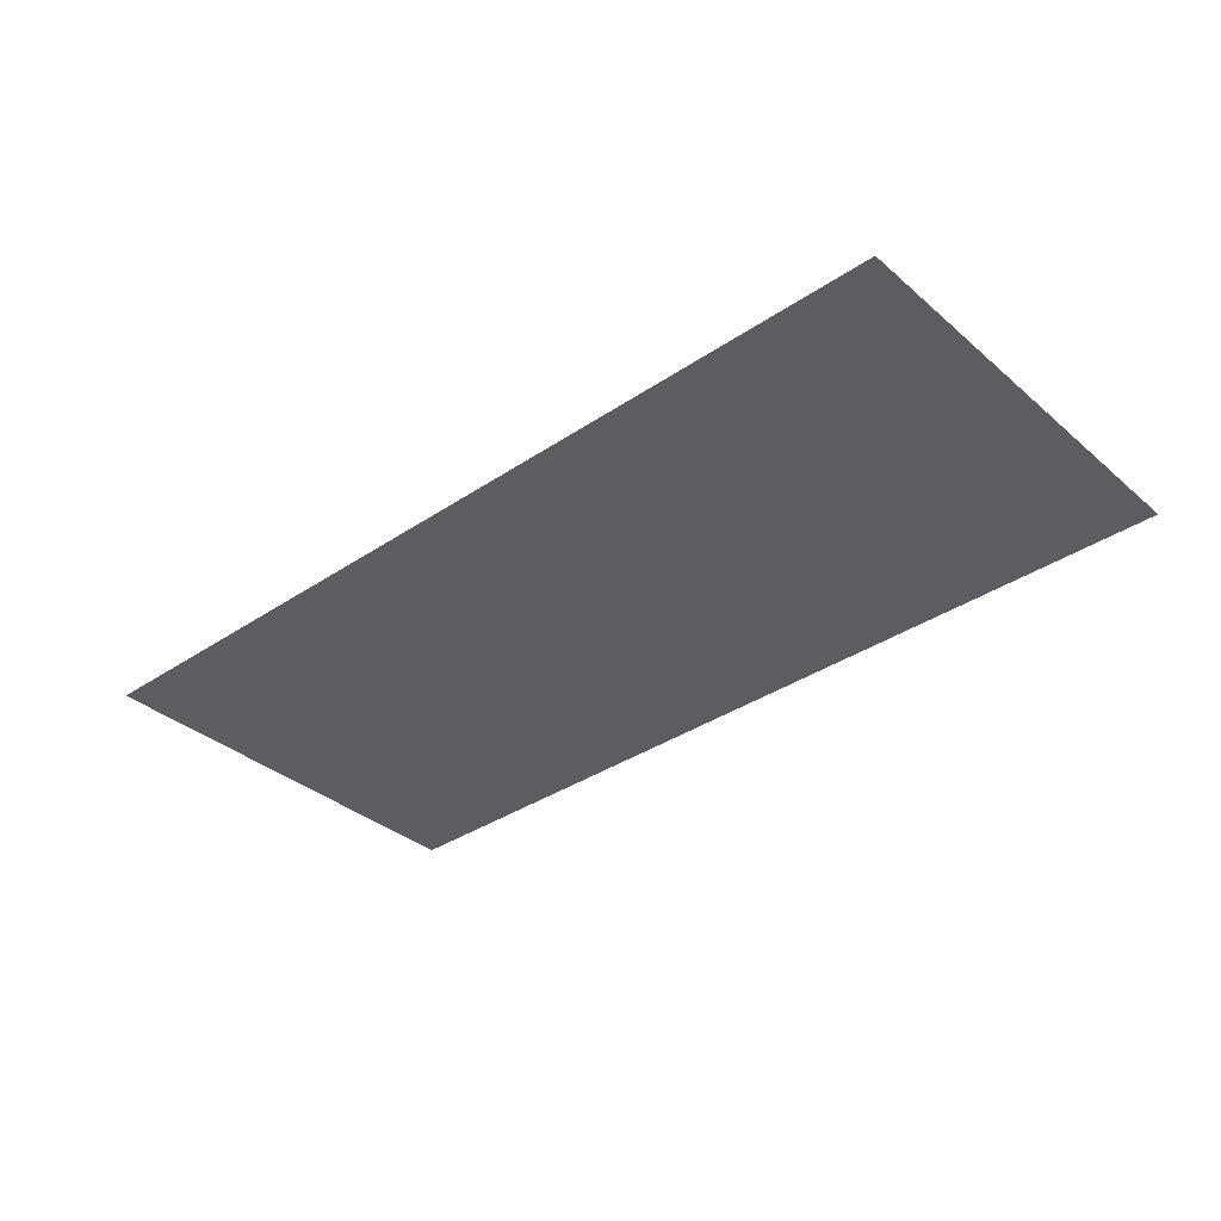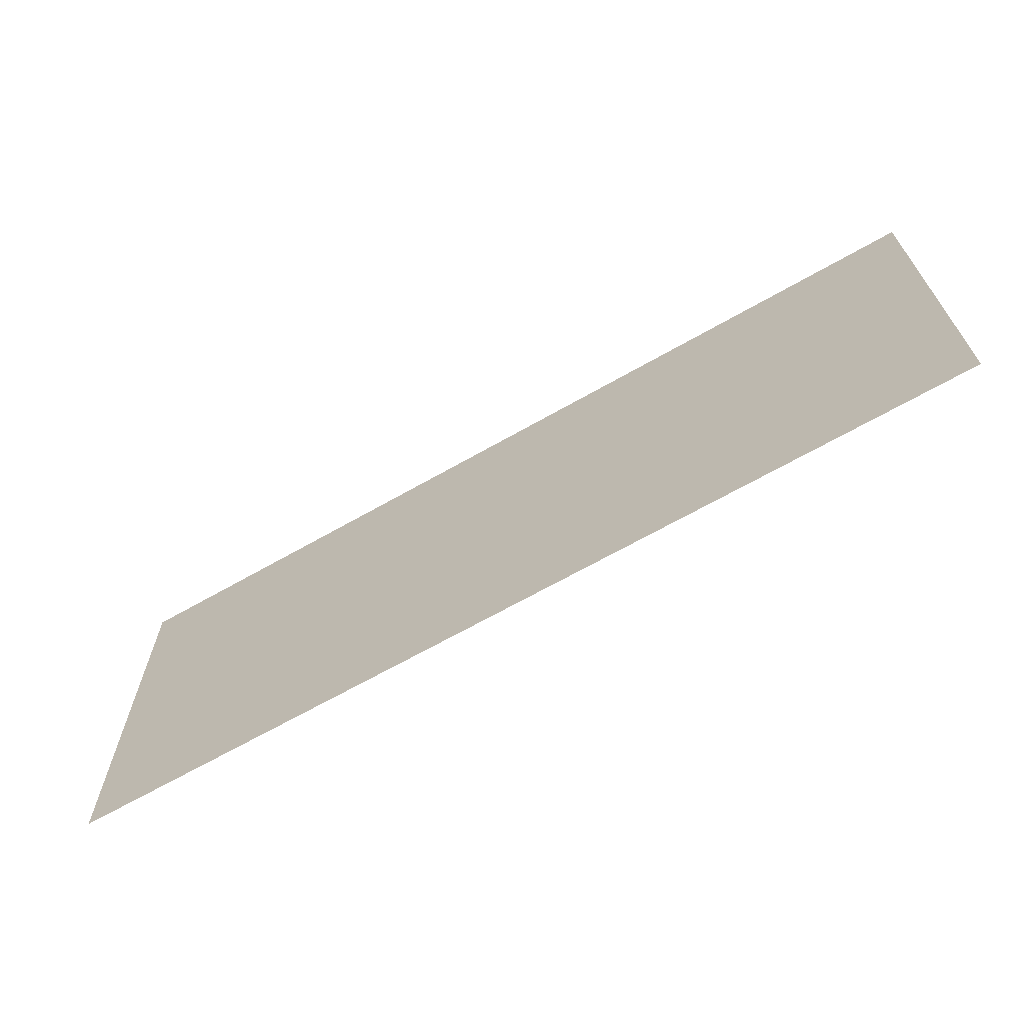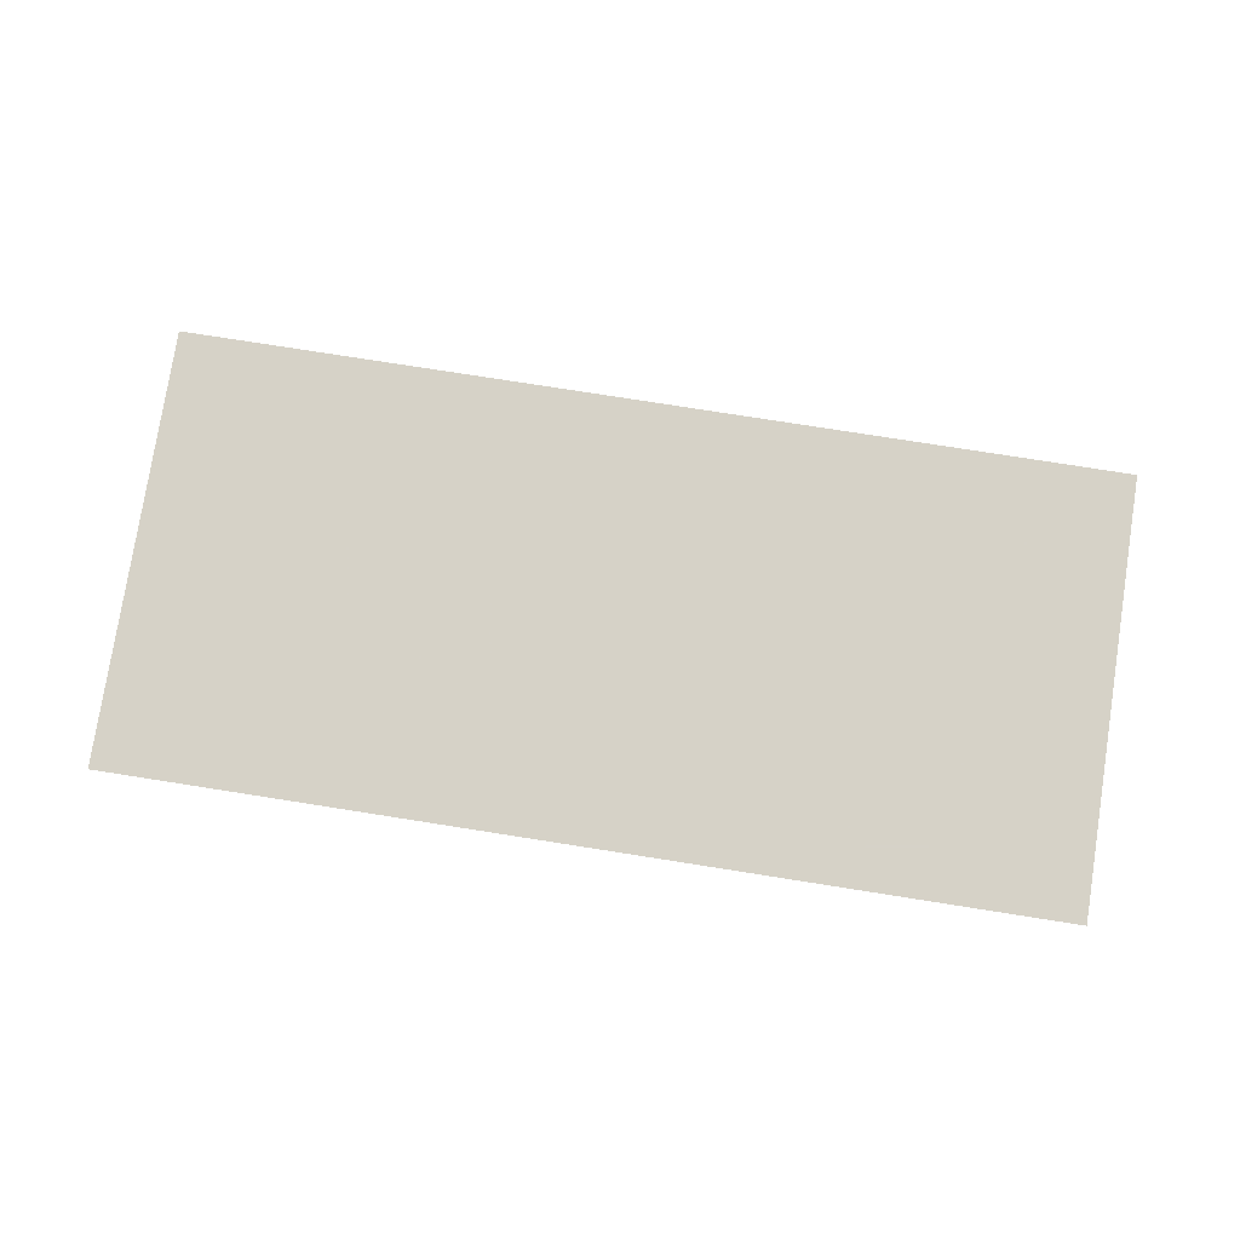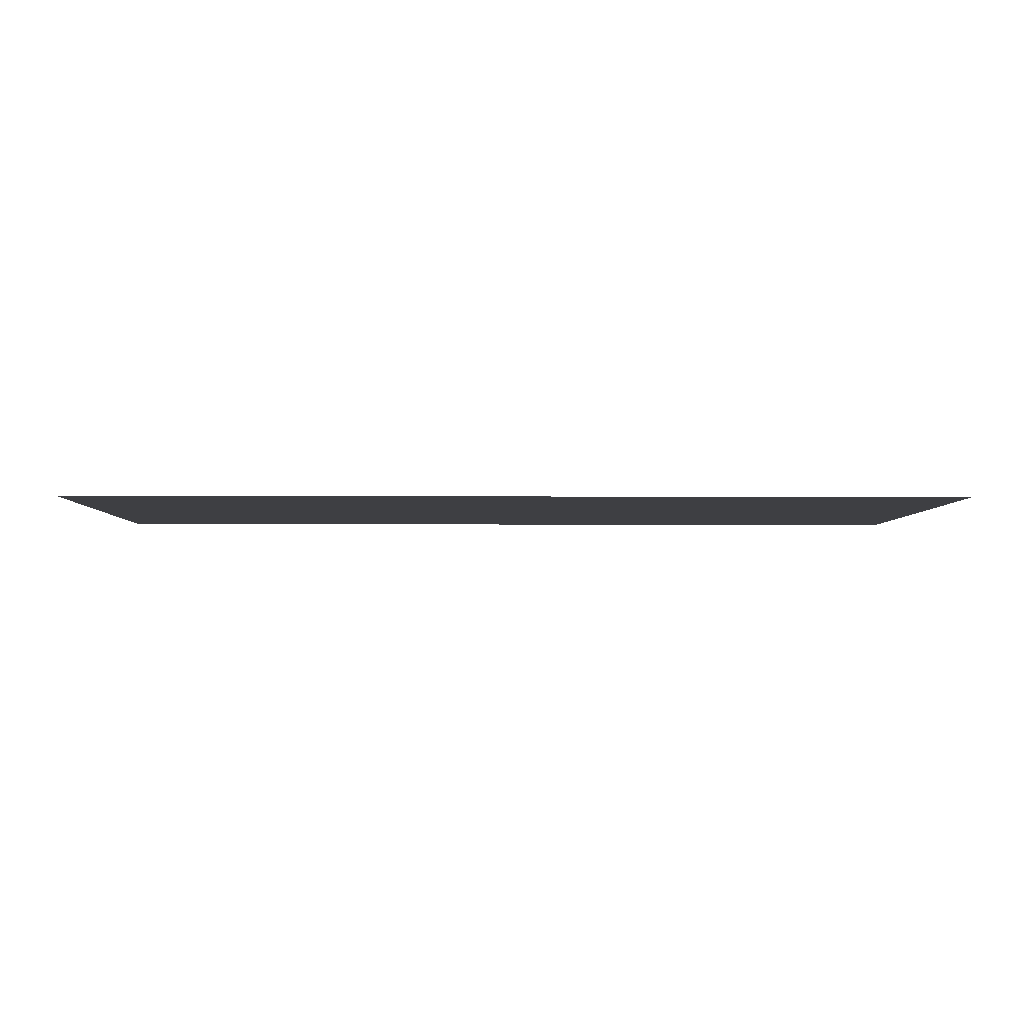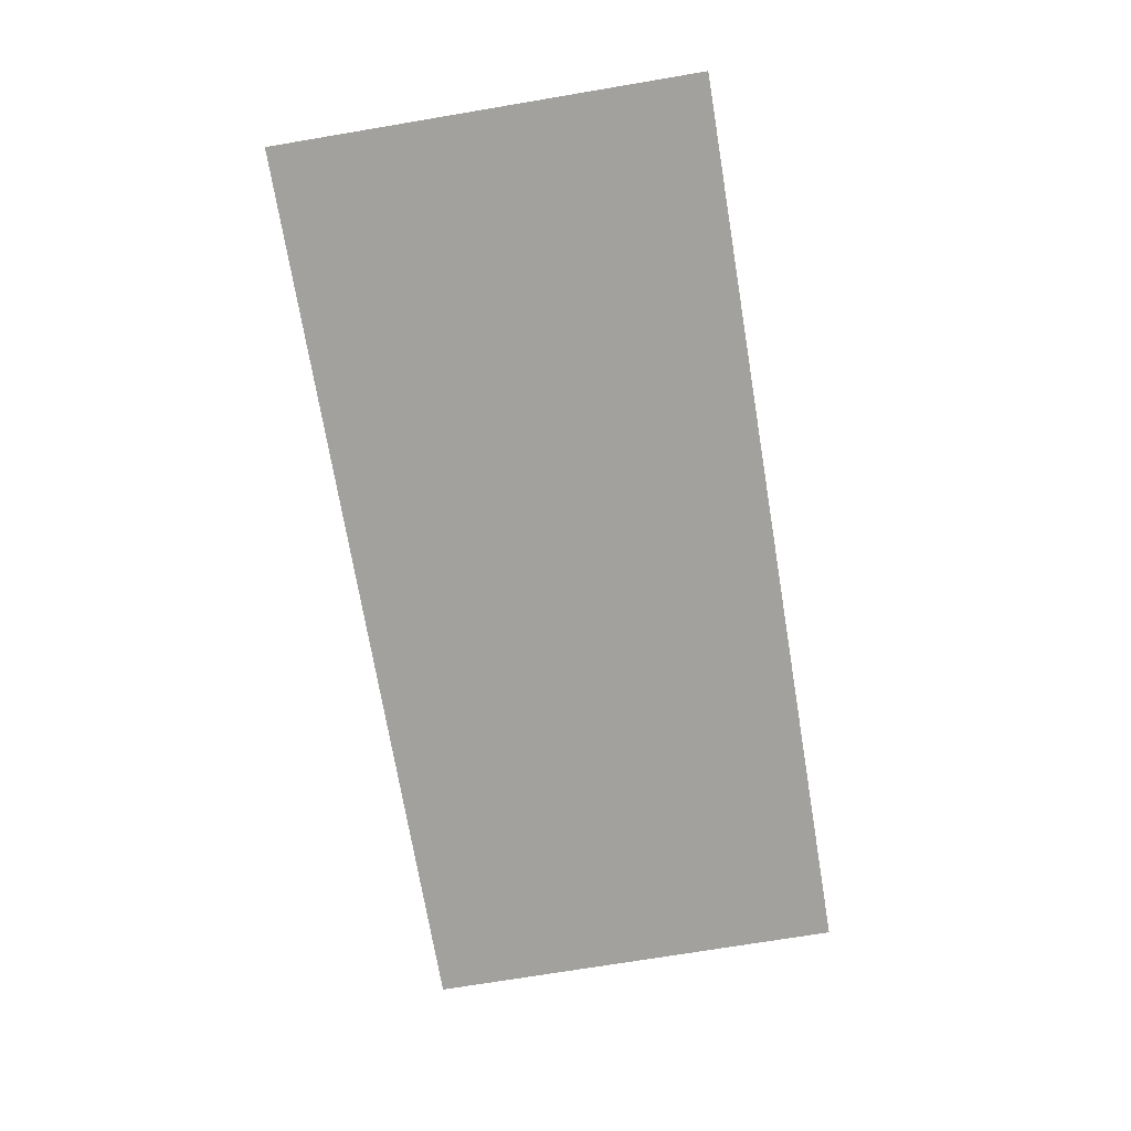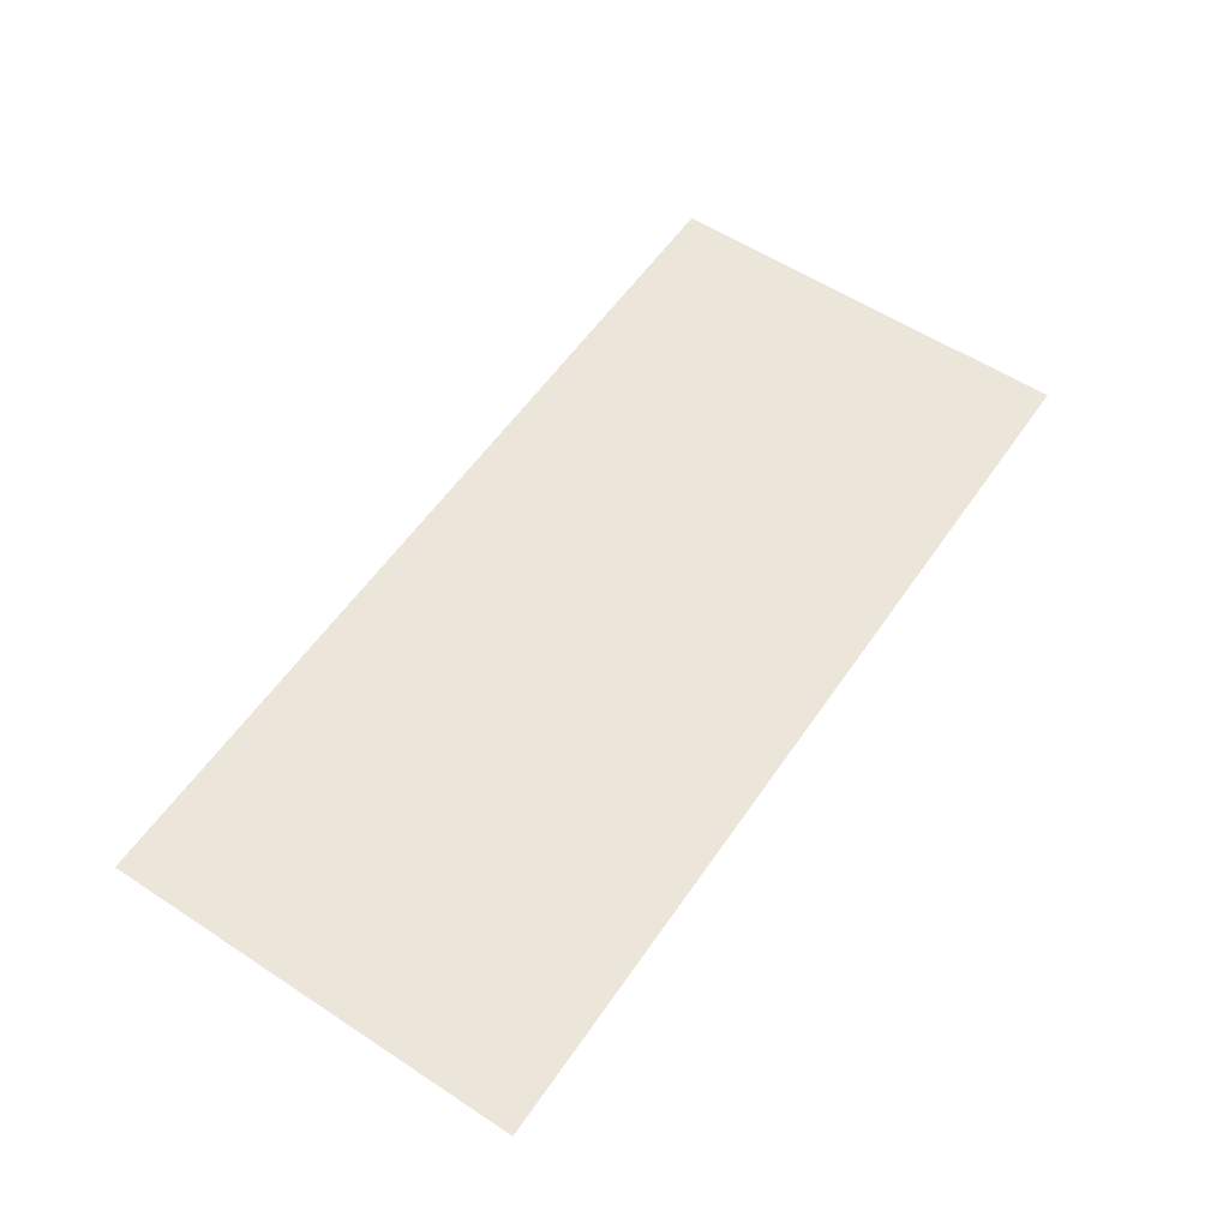
<metadata>
{"format":"obj","ext":"obj","renderer":"f3d","projection":"perspective","resolution":1024,"background":"white","views":[{"elev":-35.5,"azim":-138.3,"up":"+Y"},{"elev":-66.8,"azim":-150.2,"up":"+Z"},{"elev":78.5,"azim":-171.1,"up":"+Y"},{"elev":-4.2,"azim":-1.2,"up":"+Y"},{"elev":-72.1,"azim":-80.5,"up":"+Y"},{"elev":57.6,"azim":-55.8,"up":"+Y"}]}
</metadata>
<code>
v -0.122 -0.0125 0.3702
v -0.2 -0.0125 0.3702
v -0.2 -0.0125 -0.000605
v -0.122 -0.0125 -0.000605
v 0.4 -0.0125 0.3702
v 0.278 -0.0125 0.3702
v 0.278 -0.0125 -0.000605
v 0.4 -0.0125 -0.000605
v -0.4 -0.0125 -0.000605
v -0.2717 -0.0125 0.2466
v -0.272 -0.0125 0.3702
v -0.4 -0.0125 0.3702
v -0.4 -0.0125 -0.000605
v -0.2708 -0.0125 0.123
v -0.2717 -0.0125 0.2466
v -0.4 -0.0125 -0.000605
v -0.2692 -0.0125 -0.000605
v -0.2708 -0.0125 0.123
v -0.2 -0.0125 0.3702
v -0.272 -0.0125 0.3702
v -0.2717 -0.0125 0.2466
v -0.2 -0.0125 0.3702
v -0.2717 -0.0125 0.2466
v -0.2708 -0.0125 0.123
v -0.2 -0.0125 -0.000605
v -0.2 -0.0125 -0.000605
v -0.2708 -0.0125 0.123
v -0.2692 -0.0125 -0.000605
v -0.122 -0.0125 0.3702
v -0.01911 -0.0125 0.1489
v -0.01911 -0.0125 0.3702
v -0.122 -0.0125 0.3702
v -0.01911 -0.0125 0.09913
v -0.01911 -0.0125 0.1489
v -0.122 -0.0125 0.3702
v -0.122 -0.0125 -0.000605
v -0.01911 -0.0125 0.05446
v -0.01911 -0.0125 0.09913
v 0.278 -0.0125 0.3702
v 0.1297 -0.0125 0.3702
v 0.1297 -0.0125 0.1147
v 0.1751 -0.0125 0.0797
v 0.278 -0.0125 0.3702
v 0.1751 -0.0125 0.0797
v 0.1751 -0.0125 -0.000605
v 0.278 -0.0125 -0.000605
v 0.02634 -0.0125 0.1943
v 0.078 -0.0125 0.1545
v 0.078 -0.0125 0.3702
v 0.02634 -0.0125 0.3702
v -0.122 -0.0125 -0.000605
v -0.01911 -0.0125 0.0059
v -0.01911 -0.0125 0.05446
v -0.122 -0.0125 -0.000605
v -0.01911 -0.0125 -0.000605
v -0.01911 -0.0125 0.0059
v 0.05239 -0.0125 -0.000605
v -0.01911 -0.0125 0.05446
v -0.01911 -0.0125 0.0059
v -0.01066 -0.0125 -0.000605
v 0.1751 -0.0125 -0.000605
v -0.01911 -0.0125 0.1489
v -0.01911 -0.0125 0.09913
v 0.1104 -0.0125 -0.000605
v 0.02634 -0.0125 0.1943
v 0.02634 -0.0125 0.3702
v -0.01911 -0.0125 0.3702
v -0.01911 -0.0125 0.1489
v 0.02634 -0.0125 0.1943
v -0.01911 -0.0125 0.1489
v 0.078 -0.0125 0.1545
v -0.01911 -0.0125 0.1489
v 0.1297 -0.0125 0.1147
v 0.078 -0.0125 0.1545
v -0.01911 -0.0125 0.1489
v 0.1751 -0.0125 0.0797
v 0.1297 -0.0125 0.1147
v -0.01911 -0.0125 0.1489
v 0.1751 -0.0125 -0.000605
v 0.1751 -0.0125 0.0797
v 0.1297 -0.0125 0.3702
v 0.078 -0.0125 0.3702
v 0.078 -0.0125 0.1545
v 0.1297 -0.0125 0.1147
v -0.01066 -0.0125 -0.000605
v -0.01911 -0.0125 0.0059
v -0.01911 -0.0125 -0.000605
v 0.1104 -0.0125 -0.000605
v -0.01911 -0.0125 0.09913
v -0.01911 -0.0125 0.05446
v 0.05239 -0.0125 -0.000605
g mesh7288790
f 1 2 3
f 3 4 1
f 5 6 7
f 7 8 5
f 9 10 11
f 11 12 9
f 13 14 15
f 16 17 18
f 19 20 21
f 22 23 24
f 24 25 22
f 26 27 28
f 29 30 31
f 32 33 34
f 35 36 37
f 37 38 35
f 39 40 41
f 41 42 39
f 43 44 45
f 45 46 43
f 47 48 49
f 49 50 47
f 51 52 53
f 54 55 56
f 57 58 59
f 59 60 57
f 61 62 63
f 63 64 61
f 65 66 67
f 67 68 65
f 69 70 71
f 72 73 74
f 75 76 77
f 78 79 80
f 81 82 83
f 83 84 81
f 85 86 87
f 88 89 90
f 90 91 88

</code>
